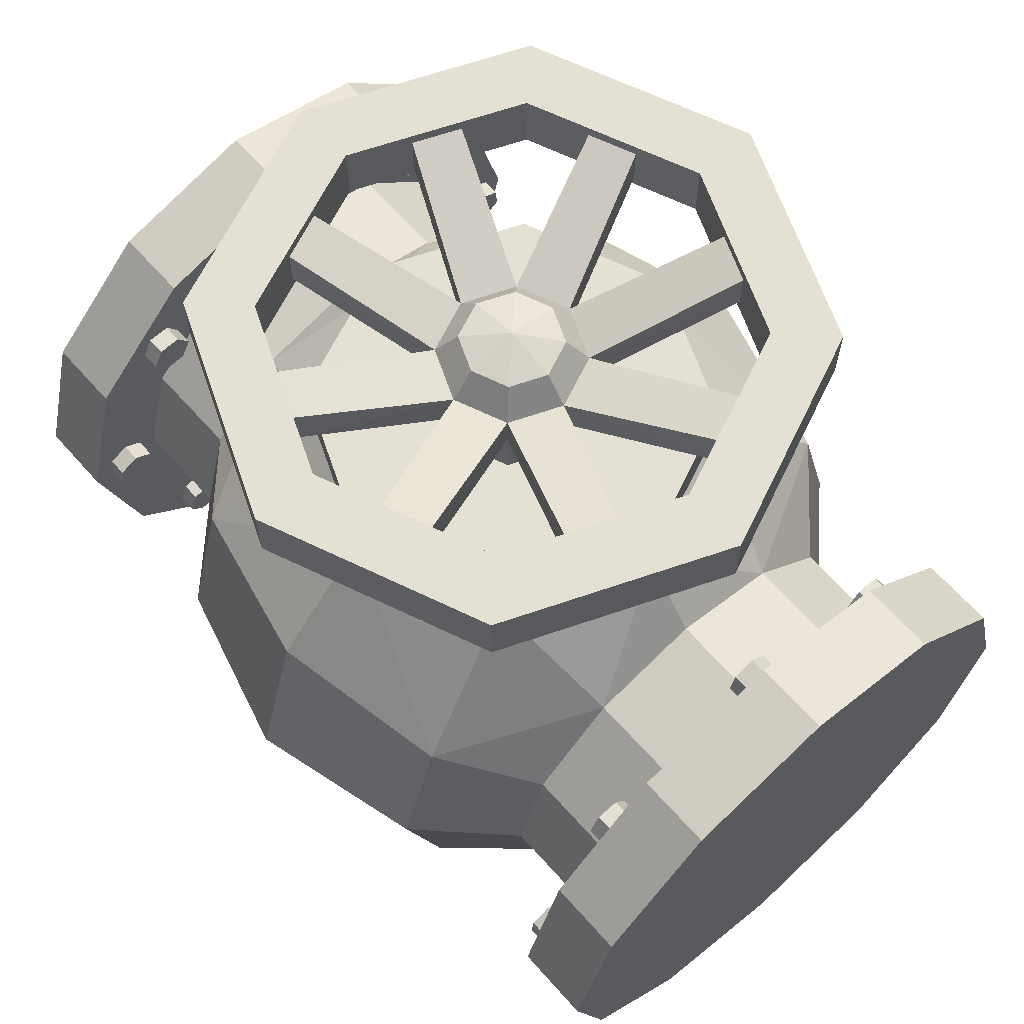
<metadata>
{"format":"obj","ext":"obj","renderer":"f3d","projection":"perspective","resolution":1024,"background":"white","views":[{"elev":65.2,"azim":-131.6,"up":"+Y"}]}
</metadata>
<code>
o Pipe_1m_valve_Cylinder.007
v 0.4131 0.25 0
v 0.4131 0.2165 -0.125
v 0.4131 0.125 -0.2165
v 0.4131 0 -0.25
v 0.4131 -0.125 -0.2165
v 0.4131 -0.2165 -0.125
v 0.4131 -0.25 0
v 0.4131 -0.2165 0.125
v 0.4131 -0.125 0.2165
v 0.4131 -0 0.25
v 0.4131 0.125 0.2165
v 0.4131 0.2165 0.125
v 0.4131 0.2963 -0.1711
v 0.4131 0.3421 -0
v 0.4131 0.1711 -0.2963
v 0.4131 0 -0.3421
v 0.4131 -0.1711 -0.2963
v 0.4131 -0.2963 -0.1711
v 0.4131 -0.3421 -0
v 0.4131 -0.2963 0.1711
v 0.4131 -0.1711 0.2963
v 0.4131 -0 0.3421
v 0.4131 0.1711 0.2963
v 0.4131 0.2963 0.1711
v 0.5 0.2963 -0.1711
v 0.5 0.3421 -0
v 0.5 0.1711 -0.2963
v 0.5 0 -0.3421
v 0.5 -0.1711 -0.2963
v 0.5 -0.2963 -0.1711
v 0.5 -0.3421 -0
v 0.5 -0.2963 0.1711
v 0.5 -0.1711 0.2963
v 0.5 -0 0.3421
v 0.5 0.1711 0.2963
v 0.5 0.2963 0.1711
v 0.3918 0.2883 -0.02455
v 0.4155 0.2883 -0.02455
v 0.3918 0.2708 -0.005732
v 0.4155 0.2708 -0.005732
v 0.3918 0.2784 0.01882
v 0.4155 0.2784 0.01882
v 0.3918 0.3034 0.02455
v 0.4155 0.3034 0.02455
v 0.3918 0.3209 0.005732
v 0.4155 0.3209 0.005732
v 0.3918 0.3133 -0.01882
v 0.4155 0.3133 -0.01882
v 0.3918 0.1808 -0.2174
v 0.4155 0.1808 -0.2174
v 0.3918 0.1815 -0.1917
v 0.4155 0.1815 -0.1917
v 0.3918 0.2041 -0.1795
v 0.4155 0.2041 -0.1795
v 0.3918 0.226 -0.1929
v 0.4155 0.226 -0.1929
v 0.3918 0.2252 -0.2186
v 0.4155 0.2252 -0.2186
v 0.3918 0.2026 -0.2308
v 0.4155 0.2026 -0.2308
v 0.3918 -0.01989 -0.2959
v 0.4155 -0.01989 -0.2959
v 0.3918 -0.009274 -0.2725
v 0.4155 -0.009274 -0.2725
v 0.3918 0.01629 -0.27
v 0.4155 0.01629 -0.27
v 0.3918 0.03123 -0.2909
v 0.4155 0.03123 -0.2909
v 0.3918 0.02062 -0.3143
v 0.4155 0.02062 -0.3143
v 0.3918 -0.004947 -0.3167
v 0.4155 -0.004947 -0.3167
v 0.3918 -0.2226 -0.219
v 0.4155 -0.2226 -0.219
v 0.3918 -0.2194 -0.1935
v 0.4155 -0.2194 -0.1935
v 0.3918 -0.1958 -0.1836
v 0.4155 -0.1958 -0.1836
v 0.3918 -0.1753 -0.199
v 0.4155 -0.1753 -0.199
v 0.3918 -0.1785 -0.2245
v 0.4155 -0.1785 -0.2245
v 0.3918 -0.2021 -0.2345
v 0.4155 -0.2021 -0.2345
v 0.3918 -0.3162 -9e-05
v 0.4155 -0.3162 -9e-05
v 0.3918 -0.3028 0.02184
v 0.4155 -0.3028 0.02184
v 0.3918 -0.2772 0.02122
v 0.4155 -0.2772 0.02122
v 0.3918 -0.2648 -0.001328
v 0.4155 -0.2648 -0.001328
v 0.3918 -0.2782 -0.02326
v 0.4155 -0.2782 -0.02326
v 0.3918 -0.3039 -0.02264
v 0.4155 -0.3039 -0.02264
v 0.3918 -0.2228 0.2157
v 0.4155 -0.2228 0.2157
v 0.3918 -0.2088 0.2372
v 0.4155 -0.2088 0.2372
v 0.3918 -0.1832 0.2359
v 0.4155 -0.1832 0.2359
v 0.3918 -0.1715 0.213
v 0.4155 -0.1715 0.213
v 0.3918 -0.1855 0.1915
v 0.4155 -0.1855 0.1915
v 0.3918 -0.2112 0.1928
v 0.4155 -0.2112 0.1928
v 0.3918 -0.02441 0.299
v 0.4155 -0.02441 0.299
v 0.3918 -0.01042 0.3205
v 0.4155 -0.01042 0.3205
v 0.3918 0.01523 0.3192
v 0.4155 0.01523 0.3192
v 0.3918 0.02689 0.2963
v 0.4155 0.02689 0.2963
v 0.3918 0.0129 0.2747
v 0.4155 0.0129 0.2747
v 0.3918 -0.01275 0.2761
v 0.4155 -0.01275 0.2761
v 0.3918 0.1835 0.211
v 0.4155 0.1835 0.211
v 0.3918 0.205 0.2251
v 0.4155 0.205 0.2251
v 0.3918 0.2279 0.2135
v 0.4155 0.2279 0.2135
v 0.3918 0.2294 0.1879
v 0.4155 0.2294 0.1879
v 0.3918 0.2079 0.1738
v 0.4155 0.2079 0.1738
v 0.3918 0.185 0.1853
v 0.4155 0.185 0.1853
v -0.4131 0.25 0
v -0.4131 0.2165 -0.125
v -0.4131 0.125 -0.2165
v -0.4131 0 -0.25
v -0.4131 -0.125 -0.2165
v -0.4131 -0.2165 -0.125
v -0.4131 -0.25 0
v -0.4131 -0.2165 0.125
v -0.4131 -0.125 0.2165
v -0.4131 -0 0.25
v -0.4131 0.125 0.2165
v -0.4131 0.2165 0.125
v -0.4131 0.2963 -0.1711
v -0.4131 0.3421 -0
v -0.4131 0.1711 -0.2963
v -0.4131 0 -0.3421
v -0.4131 -0.1711 -0.2963
v -0.4131 -0.2963 -0.1711
v -0.4131 -0.3421 -0
v -0.4131 -0.2963 0.1711
v -0.4131 -0.1711 0.2963
v -0.4131 -0 0.3421
v -0.4131 0.1711 0.2963
v -0.4131 0.2963 0.1711
v -0.5 0.2963 -0.1711
v -0.5 0.3421 -0
v -0.5 0.1711 -0.2963
v -0.5 0 -0.3421
v -0.5 -0.1711 -0.2963
v -0.5 -0.2963 -0.1711
v -0.5 -0.3421 -0
v -0.5 -0.2963 0.1711
v -0.5 -0.1711 0.2963
v -0.5 -0 0.3421
v -0.5 0.1711 0.2963
v -0.5 0.2963 0.1711
v -0.3918 0.2883 -0.02455
v -0.4155 0.2883 -0.02455
v -0.3918 0.2708 -0.005732
v -0.4155 0.2708 -0.005732
v -0.3918 0.2784 0.01882
v -0.4155 0.2784 0.01882
v -0.3918 0.3034 0.02455
v -0.4155 0.3034 0.02455
v -0.3918 0.3209 0.005732
v -0.4155 0.3209 0.005732
v -0.3918 0.3133 -0.01882
v -0.4155 0.3133 -0.01882
v -0.3918 0.1808 -0.2174
v -0.4155 0.1808 -0.2174
v -0.3918 0.1815 -0.1917
v -0.4155 0.1815 -0.1917
v -0.3918 0.2041 -0.1795
v -0.4155 0.2041 -0.1795
v -0.3918 0.226 -0.1929
v -0.4155 0.226 -0.1929
v -0.3918 0.2252 -0.2186
v -0.4155 0.2252 -0.2186
v -0.3918 0.2026 -0.2308
v -0.4155 0.2026 -0.2308
v -0.3918 -0.01989 -0.2959
v -0.4155 -0.01989 -0.2959
v -0.3918 -0.009274 -0.2725
v -0.4155 -0.009274 -0.2725
v -0.3918 0.01629 -0.27
v -0.4155 0.01629 -0.27
v -0.3918 0.03123 -0.2909
v -0.4155 0.03123 -0.2909
v -0.3918 0.02062 -0.3143
v -0.4155 0.02062 -0.3143
v -0.3918 -0.004947 -0.3167
v -0.4155 -0.004947 -0.3167
v -0.3918 -0.2226 -0.219
v -0.4155 -0.2226 -0.219
v -0.3918 -0.2194 -0.1935
v -0.4155 -0.2194 -0.1935
v -0.3918 -0.1958 -0.1836
v -0.4155 -0.1958 -0.1836
v -0.3918 -0.1753 -0.199
v -0.4155 -0.1753 -0.199
v -0.3918 -0.1785 -0.2245
v -0.4155 -0.1785 -0.2245
v -0.3918 -0.2021 -0.2345
v -0.4155 -0.2021 -0.2345
v -0.3918 -0.3162 -9e-05
v -0.4155 -0.3162 -9e-05
v -0.3918 -0.3028 0.02184
v -0.4155 -0.3028 0.02184
v -0.3918 -0.2772 0.02122
v -0.4155 -0.2772 0.02122
v -0.3918 -0.2648 -0.001328
v -0.4155 -0.2648 -0.001328
v -0.3918 -0.2782 -0.02326
v -0.4155 -0.2782 -0.02326
v -0.3918 -0.3039 -0.02264
v -0.4155 -0.3039 -0.02264
v -0.3918 -0.2228 0.2157
v -0.4155 -0.2228 0.2157
v -0.3918 -0.2088 0.2372
v -0.4155 -0.2088 0.2372
v -0.3918 -0.1832 0.2359
v -0.4155 -0.1832 0.2359
v -0.3918 -0.1715 0.213
v -0.4155 -0.1715 0.213
v -0.3918 -0.1855 0.1915
v -0.4155 -0.1855 0.1915
v -0.3918 -0.2112 0.1928
v -0.4155 -0.2112 0.1928
v -0.3918 -0.02441 0.299
v -0.4155 -0.02441 0.299
v -0.3918 -0.01042 0.3205
v -0.4155 -0.01042 0.3205
v -0.3918 0.01523 0.3192
v -0.4155 0.01523 0.3192
v -0.3918 0.02689 0.2963
v -0.4155 0.02689 0.2963
v -0.3918 0.0129 0.2747
v -0.4155 0.0129 0.2747
v -0.3918 -0.01275 0.2761
v -0.4155 -0.01275 0.2761
v -0.3918 0.1835 0.211
v -0.4155 0.1835 0.211
v -0.3918 0.205 0.2251
v -0.4155 0.205 0.2251
v -0.3918 0.2279 0.2135
v -0.4155 0.2279 0.2135
v -0.3918 0.2294 0.1879
v -0.4155 0.2294 0.1879
v -0.3918 0.2079 0.1738
v -0.4155 0.2079 0.1738
v -0.3918 0.185 0.1853
v -0.4155 0.185 0.1853
v -0 0 -0.4011
v -0.2978 0 -0.2502
v 0.2985 -0.1247 -0.2161
v 0.2006 -0.1737 -0.3009
v -0 -0.2006 -0.3474
v -0.2006 -0.1737 -0.3009
v -0.2978 -0.1251 -0.2167
v 0.2985 -0.2161 -0.1247
v 0.2006 -0.3009 -0.1737
v -0 -0.3474 -0.2006
v -0.2006 -0.3009 -0.1737
v -0.2978 -0.2167 -0.1251
v 0.2985 -0.2495 -0
v 0.2006 -0.3474 -0
v -0 -0.4011 -0
v -0.2006 -0.3474 -0
v -0.2978 -0.2502 -0
v 0.2985 -0.2161 0.1247
v 0.2006 -0.3009 0.1737
v -0 -0.3474 0.2006
v -0.2006 -0.3009 0.1737
v -0.2978 -0.2167 0.1251
v 0.2985 -0.1247 0.2161
v 0.2006 -0.1737 0.3009
v -0 -0.2006 0.3474
v -0.2006 -0.1737 0.3009
v -0.2978 -0.1251 0.2167
v 0.2985 0 0.2495
v 0.2006 0 0.3474
v -0 0 0.4011
v -0.2006 0 0.3474
v -0.2978 0 0.2502
v 0.2985 0.1247 0.2161
v 0.2006 0.1737 0.3009
v -0 0.2006 0.3474
v -0.2006 0.1737 0.3009
v -0.2978 0.1251 0.2167
v 0.2985 0.2161 0.1247
v 0.1647 0.3327 0.1647
v -0 0.3327 0.233
v -0.1647 0.3327 0.1647
v -0.2978 0.2167 0.1251
v 0.2985 0.2495 -0
v 0.233 0.3327 -0
v -0.233 0.3327 -0
v -0.2978 0.2502 -0
v 0.2985 0.2161 -0.1247
v 0.1647 0.3327 -0.1647
v 0 0.3327 -0.233
v -0.1647 0.3327 -0.1647
v -0.2978 0.2167 -0.1251
v 0.2985 0.1247 -0.2161
v 0.2006 0.1737 -0.3009
v -0 0.2006 -0.3474
v -0.2006 0.1737 -0.3009
v -0.2978 0.1251 -0.2167
v 0.2985 -0 -0.2495
v 0.2006 -0 -0.3474
v -0.2006 -0 -0.3474
v 0.05662 0.382 0.05662
v -0 0.382 0.08007
v -0.05662 0.382 0.05662
v 0.08007 0.382 -0
v 0.3501 0.4974 -0
v -0.233 0.382 -0
v 0.05662 0.382 -0.05662
v -0 0.382 -0.08007
v -0.05662 0.382 -0.05662
v 0.1647 0.382 0.1647
v -0 0.382 0.233
v -0.1647 0.382 0.1647
v -0.08007 0.382 -0
v 0.233 0.382 -0
v 0.1647 0.382 -0.1647
v 0 0.382 -0.233
v -0.1647 0.382 -0.1647
v 0.08007 0.446 -0
v 0.3501 0.5703 -0
v -0.08007 0.446 -0
v -0 0.446 0.08007
v -0 0.446 -0.08007
v 0.05662 0.446 0.05662
v -0.05662 0.446 0.05662
v 0.05662 0.446 -0.05662
v -0.05662 0.446 -0.05662
v -0.2736 0.4974 -0
v -0.3501 0.4974 -0
v -0 0.4974 0.3501
v -0 0.4974 -0.3501
v 0.2476 0.4974 0.2476
v -0.2476 0.4974 0.2476
v 0.2476 0.4974 -0.2476
v -0.2476 0.4974 -0.2476
v -0.2736 0.5703 -0
v -0.3501 0.5703 -0
v -0 0.5703 0.3501
v -0 0.5703 -0.3501
v 0.2476 0.5703 0.2476
v -0.2476 0.5703 0.2476
v 0.2476 0.5703 -0.2476
v -0.2476 0.5703 -0.2476
v -0.1935 0.4974 0.1935
v -0.1935 0.5703 0.1935
v 0.1935 0.5703 -0.1935
v 0.1935 0.4974 -0.1935
v -0 0.4974 -0.2736
v -0 0.5703 -0.2736
v 0.1935 0.4974 0.1935
v -0 0.4974 0.2736
v 0.2736 0.4974 -0
v -0.1935 0.4974 -0.1935
v 0.1935 0.5703 0.1935
v -0 0.5703 0.2736
v 0.2736 0.5703 -0
v -0.1935 0.5703 -0.1935
v -0.2225 0.5105 -0.1233
v -0.2445 0.5105 -0.07015
v -0.2445 0.5571 -0.07015
v -0.2225 0.5571 -0.1233
v -0.1233 0.5105 0.2225
v -0.07015 0.5105 0.2445
v -0.07015 0.5571 0.2445
v -0.1233 0.5571 0.2225
v 0.2225 0.5105 0.1233
v 0.2445 0.5105 0.07015
v 0.2445 0.5571 0.07015
v 0.2225 0.5571 0.1233
v -0.07015 0.5105 -0.2445
v -0.1233 0.5105 -0.2225
v -0.1233 0.5571 -0.2225
v -0.07015 0.5571 -0.2445
v 0.1233 0.5105 -0.2225
v 0.07015 0.5105 -0.2445
v 0.07015 0.5571 -0.2445
v 0.1233 0.5571 -0.2225
v -0.2445 0.5105 0.07015
v -0.2225 0.5105 0.1233
v -0.2225 0.5571 0.1233
v -0.2445 0.5571 0.07015
v 0.07015 0.5105 0.2445
v 0.1233 0.5105 0.2225
v 0.1233 0.5571 0.2225
v 0.07015 0.5571 0.2445
v 0.2445 0.5105 -0.07015
v 0.2225 0.5105 -0.1233
v 0.2225 0.5571 -0.1233
v 0.2445 0.5571 -0.07015
v -0.05953 0.494 -0.05953
v -0.08419 0.494 -0
v -0.05953 0.494 0.05953
v -0 0.494 0.08419
v 0.05953 0.494 0.05953
v 0.08419 0.494 -0
v -0 0.494 -0.08419
v -0 0.5276 -0.0583
v -0 0.5409 -0
v 0.05953 0.494 -0.05953
v 0.04122 0.5276 -0.04122
v 0.0583 0.5276 -0
v 0.04122 0.5276 0.04122
v -0 0.5276 0.0583
v -0.0583 0.5276 -0
v -0.04122 0.5276 0.04122
v -0.04122 0.5276 -0.04122
f 5 18 6
f 18 31 19
f 1 24 14
f 2 15 3
f 9 22 10
f 6 19 7
f 3 16 4
f 10 23 11
f 1 13 2
f 7 20 8
f 4 17 5
f 11 24 12
f 8 21 9
f 15 28 16
f 22 35 23
f 19 32 20
f 16 29 17
f 23 36 24
f 14 25 13
f 20 33 21
f 17 30 18
f 24 26 14
f 13 27 15
f 21 34 22
f 37 40 39
f 40 41 39
f 42 43 41
f 44 45 43
f 49 52 51
f 46 47 45
f 48 37 47
f 43 45 47
f 52 53 51
f 54 55 53
f 56 57 55
f 58 59 57
f 60 49 59
f 55 57 59
f 61 64 63
f 64 65 63
f 66 67 65
f 68 69 67
f 70 71 69
f 72 61 71
f 67 69 71
f 73 76 75
f 76 77 75
f 78 79 77
f 80 81 79
f 82 83 81
f 84 73 83
f 79 81 83
f 85 88 87
f 88 89 87
f 90 91 89
f 92 93 91
f 94 95 93
f 96 85 95
f 91 93 95
f 97 100 99
f 100 101 99
f 102 103 101
f 104 105 103
f 106 107 105
f 108 97 107
f 103 105 107
f 109 112 111
f 112 113 111
f 114 115 113
f 116 117 115
f 118 119 117
f 120 109 119
f 115 117 119
f 121 124 123
f 124 125 123
f 126 127 125
f 128 129 127
f 130 131 129
f 132 121 131
f 127 129 131
f 150 137 138
f 163 150 151
f 133 156 144
f 147 134 135
f 154 141 142
f 151 138 139
f 148 135 136
f 143 154 142
f 145 133 134
f 152 139 140
f 149 136 137
f 156 143 144
f 141 152 140
f 160 147 148
f 167 154 155
f 164 151 152
f 161 148 149
f 168 155 156
f 157 146 145
f 165 152 153
f 162 149 150
f 158 156 146
f 159 145 147
f 154 165 153
f 169 172 170
f 173 172 171
f 175 174 173
f 177 176 175
f 181 184 182
f 179 178 177
f 169 180 179
f 173 171 179
f 185 184 183
f 187 186 185
f 189 188 187
f 191 190 189
f 181 192 191
f 185 183 191
f 193 196 194
f 197 196 195
f 199 198 197
f 201 200 199
f 203 202 201
f 193 204 203
f 197 195 203
f 205 208 206
f 209 208 207
f 211 210 209
f 213 212 211
f 215 214 213
f 205 216 215
f 209 207 215
f 217 220 218
f 221 220 219
f 223 222 221
f 225 224 223
f 227 226 225
f 217 228 227
f 221 219 227
f 229 232 230
f 233 232 231
f 235 234 233
f 237 236 235
f 239 238 237
f 229 240 239
f 233 231 239
f 241 244 242
f 245 244 243
f 247 246 245
f 249 248 247
f 251 250 249
f 241 252 251
f 245 243 251
f 253 256 254
f 257 256 255
f 259 258 257
f 261 260 259
f 263 262 261
f 253 264 263
f 257 255 263
f 26 35 31
f 163 165 158
f 323 271 266
f 265 268 269
f 323 269 270
f 321 268 322
f 269 275 270
f 267 273 268
f 270 276 271
f 268 274 269
f 275 279 280
f 272 278 273
f 275 281 276
f 273 279 274
f 279 285 280
f 277 283 278
f 280 286 281
f 279 283 284
f 285 289 290
f 282 288 283
f 285 291 286
f 284 288 289
f 289 295 290
f 287 293 288
f 290 296 291
f 288 294 289
f 292 298 293
f 295 301 296
f 293 299 294
f 294 300 295
f 300 306 301
f 298 304 299
f 300 304 305
f 298 302 303
f 306 309 310
f 305 329 309
f 312 337 308
f 302 308 303
f 309 315 310
f 308 333 303
f 314 339 313
f 308 311 312
f 315 319 320
f 313 317 318
f 313 319 314
f 311 317 312
f 317 265 318
f 319 265 323
f 316 322 317
f 319 266 320
f 307 2 311
f 311 3 316
f 316 4 321
f 321 5 267
f 267 6 272
f 277 6 7
f 282 7 8
f 282 9 287
f 287 10 292
f 292 11 297
f 297 12 302
f 302 1 307
f 315 135 134
f 266 135 320
f 271 136 266
f 276 137 271
f 281 138 276
f 286 139 281
f 291 140 286
f 291 142 141
f 296 143 142
f 301 144 143
f 306 133 144
f 310 134 133
f 325 347 326
f 327 346 324
f 332 345 331
f 330 341 327
f 309 340 314
f 303 334 304
f 313 338 312
f 304 335 305
f 324 334 333
f 326 334 325
f 336 335 326
f 324 337 327
f 330 339 331
f 331 340 332
f 332 329 336
f 327 338 330
f 356 370 353
f 363 358 359
f 354 374 328
f 377 363 360
f 336 349 332
f 331 348 330
f 326 343 336
f 324 344 325
f 356 342 328
f 354 360 352
f 355 359 351
f 353 364 356
f 392 349 393
f 385 415 386
f 405 416 406
f 414 384 387
f 415 404 407
f 398 421 399
f 347 385 384
f 404 346 405
f 357 361 353
f 328 362 354
f 352 363 355
f 351 365 357
f 378 362 342
f 370 357 353
f 371 364 361
f 357 350 351
f 365 371 361
f 328 369 356
f 358 365 359
f 373 354 352
f 364 378 342
f 366 352 355
f 362 377 360
f 350 355 351
f 380 350 375
f 381 358 350
f 382 379 358
f 383 375 379
f 384 373 366
f 385 377 373
f 386 367 377
f 387 366 367
f 388 374 372
f 389 378 374
f 390 376 378
f 391 372 376
f 392 375 370
f 393 379 375
f 394 371 379
f 395 370 371
f 396 370 369
f 397 371 370
f 398 368 371
f 399 369 368
f 400 366 350
f 401 367 366
f 402 358 367
f 403 350 358
f 404 372 373
f 405 376 372
f 406 377 376
f 407 373 377
f 408 369 374
f 409 368 369
f 410 378 368
f 411 374 378
f 412 419 418
f 416 425 415
f 413 428 412
f 415 427 414
f 418 422 421
f 416 423 424
f 421 423 417
f 414 426 413
f 416 407 406
f 415 387 386
f 418 392 395
f 393 412 394
f 343 401 400
f 349 381 380
f 412 395 394
f 413 400 403
f 412 380 383
f 401 414 402
f 381 413 382
f 408 348 409
f 346 389 388
f 414 403 402
f 413 383 382
f 417 408 411
f 416 388 391
f 409 421 410
f 389 417 390
f 348 397 396
f 421 411 410
f 417 391 390
f 421 396 399
f 397 418 398
f 423 422 420
f 426 427 420
f 419 428 420
f 427 425 420
f 424 423 420
f 425 424 420
f 422 419 420
f 428 426 420
f 5 17 18
f 18 30 31
f 1 12 24
f 2 13 15
f 9 21 22
f 6 18 19
f 3 15 16
f 10 22 23
f 1 14 13
f 7 19 20
f 4 16 17
f 11 23 24
f 8 20 21
f 15 27 28
f 22 34 35
f 19 31 32
f 16 28 29
f 23 35 36
f 14 26 25
f 20 32 33
f 17 29 30
f 24 36 26
f 13 25 27
f 21 33 34
f 37 38 40
f 40 42 41
f 42 44 43
f 44 46 45
f 49 50 52
f 46 48 47
f 48 38 37
f 47 37 39
f 39 41 47
f 41 43 47
f 52 54 53
f 54 56 55
f 56 58 57
f 58 60 59
f 60 50 49
f 59 49 51
f 51 53 59
f 53 55 59
f 61 62 64
f 64 66 65
f 66 68 67
f 68 70 69
f 70 72 71
f 72 62 61
f 71 61 63
f 63 65 71
f 65 67 71
f 73 74 76
f 76 78 77
f 78 80 79
f 80 82 81
f 82 84 83
f 84 74 73
f 83 73 75
f 75 77 83
f 77 79 83
f 85 86 88
f 88 90 89
f 90 92 91
f 92 94 93
f 94 96 95
f 96 86 85
f 95 85 87
f 87 89 95
f 89 91 95
f 97 98 100
f 100 102 101
f 102 104 103
f 104 106 105
f 106 108 107
f 108 98 97
f 107 97 99
f 99 101 107
f 101 103 107
f 109 110 112
f 112 114 113
f 114 116 115
f 116 118 117
f 118 120 119
f 120 110 109
f 119 109 111
f 111 113 119
f 113 115 119
f 121 122 124
f 124 126 125
f 126 128 127
f 128 130 129
f 130 132 131
f 132 122 121
f 131 121 123
f 123 125 131
f 125 127 131
f 150 149 137
f 163 162 150
f 133 146 156
f 147 145 134
f 154 153 141
f 151 150 138
f 148 147 135
f 143 155 154
f 145 146 133
f 152 151 139
f 149 148 136
f 156 155 143
f 141 153 152
f 160 159 147
f 167 166 154
f 164 163 151
f 161 160 148
f 168 167 155
f 157 158 146
f 165 164 152
f 162 161 149
f 158 168 156
f 159 157 145
f 154 166 165
f 169 171 172
f 173 174 172
f 175 176 174
f 177 178 176
f 181 183 184
f 179 180 178
f 169 170 180
f 171 169 179
f 179 177 175
f 175 173 179
f 185 186 184
f 187 188 186
f 189 190 188
f 191 192 190
f 181 182 192
f 183 181 191
f 191 189 187
f 187 185 191
f 193 195 196
f 197 198 196
f 199 200 198
f 201 202 200
f 203 204 202
f 193 194 204
f 195 193 203
f 203 201 199
f 199 197 203
f 205 207 208
f 209 210 208
f 211 212 210
f 213 214 212
f 215 216 214
f 205 206 216
f 207 205 215
f 215 213 211
f 211 209 215
f 217 219 220
f 221 222 220
f 223 224 222
f 225 226 224
f 227 228 226
f 217 218 228
f 219 217 227
f 227 225 223
f 223 221 227
f 229 231 232
f 233 234 232
f 235 236 234
f 237 238 236
f 239 240 238
f 229 230 240
f 231 229 239
f 239 237 235
f 235 233 239
f 241 243 244
f 245 246 244
f 247 248 246
f 249 250 248
f 251 252 250
f 241 242 252
f 243 241 251
f 251 249 247
f 247 245 251
f 253 255 256
f 257 258 256
f 259 260 258
f 261 262 260
f 263 264 262
f 253 254 264
f 255 253 263
f 263 261 259
f 259 257 263
f 27 25 26
f 26 36 35
f 35 34 33
f 33 32 35
f 32 31 35
f 31 30 27
f 30 29 27
f 29 28 27
f 27 26 31
f 158 157 159
f 159 160 158
f 160 161 158
f 161 162 163
f 163 164 165
f 165 166 167
f 167 168 165
f 168 158 165
f 161 163 158
f 323 270 271
f 265 322 268
f 323 265 269
f 321 267 268
f 269 274 275
f 267 272 273
f 270 275 276
f 268 273 274
f 275 274 279
f 272 277 278
f 275 280 281
f 273 278 279
f 279 284 285
f 277 282 283
f 280 285 286
f 279 278 283
f 285 284 289
f 282 287 288
f 285 290 291
f 284 283 288
f 289 294 295
f 287 292 293
f 290 295 296
f 288 293 294
f 292 297 298
f 295 300 301
f 293 298 299
f 294 299 300
f 300 305 306
f 298 303 304
f 300 299 304
f 298 297 302
f 306 305 309
f 305 335 329
f 312 338 337
f 302 307 308
f 309 314 315
f 308 337 333
f 314 340 339
f 308 307 311
f 315 314 319
f 313 312 317
f 313 318 319
f 311 316 317
f 317 322 265
f 319 318 265
f 316 321 322
f 319 323 266
f 307 1 2
f 311 2 3
f 316 3 4
f 321 4 5
f 267 5 6
f 277 272 6
f 282 277 7
f 282 8 9
f 287 9 10
f 292 10 11
f 297 11 12
f 302 12 1
f 315 320 135
f 266 136 135
f 271 137 136
f 276 138 137
f 281 139 138
f 286 140 139
f 291 141 140
f 291 296 142
f 296 301 143
f 301 306 144
f 306 310 133
f 310 315 134
f 325 344 347
f 327 341 346
f 332 349 345
f 330 348 341
f 309 329 340
f 303 333 334
f 313 339 338
f 304 334 335
f 324 325 334
f 326 335 334
f 336 329 335
f 324 333 337
f 330 338 339
f 331 339 340
f 332 340 329
f 327 337 338
f 356 369 370
f 363 367 358
f 354 372 374
f 377 367 363
f 336 343 349
f 331 345 348
f 326 347 343
f 324 346 344
f 356 364 342
f 354 362 360
f 355 363 359
f 353 361 364
f 392 345 349
f 385 344 415
f 405 346 416
f 414 347 384
f 415 344 404
f 398 418 421
f 347 344 385
f 404 344 346
f 357 365 361
f 328 342 362
f 352 360 363
f 351 359 365
f 378 376 362
f 370 375 357
f 371 368 364
f 357 375 350
f 365 379 371
f 328 374 369
f 358 379 365
f 373 372 354
f 364 368 378
f 366 373 352
f 362 376 377
f 350 366 355
f 380 381 350
f 381 382 358
f 382 383 379
f 383 380 375
f 384 385 373
f 385 386 377
f 386 387 367
f 387 384 366
f 388 389 374
f 389 390 378
f 390 391 376
f 391 388 372
f 392 393 375
f 393 394 379
f 394 395 371
f 395 392 370
f 396 397 370
f 397 398 371
f 398 399 368
f 399 396 369
f 400 401 366
f 401 402 367
f 402 403 358
f 403 400 350
f 404 405 372
f 405 406 376
f 406 407 377
f 407 404 373
f 408 409 369
f 409 410 368
f 410 411 378
f 411 408 374
f 412 428 419
f 416 424 425
f 413 426 428
f 415 425 427
f 418 419 422
f 416 417 423
f 421 422 423
f 414 427 426
f 416 415 407
f 415 414 387
f 418 345 392
f 393 349 412
f 343 347 401
f 349 343 381
f 412 418 395
f 413 343 400
f 412 349 380
f 401 347 414
f 381 343 413
f 408 341 348
f 346 341 389
f 414 413 403
f 413 412 383
f 417 341 408
f 416 346 388
f 409 348 421
f 389 341 417
f 348 345 397
f 421 417 411
f 417 416 391
f 421 348 396
f 397 345 418

</code>
